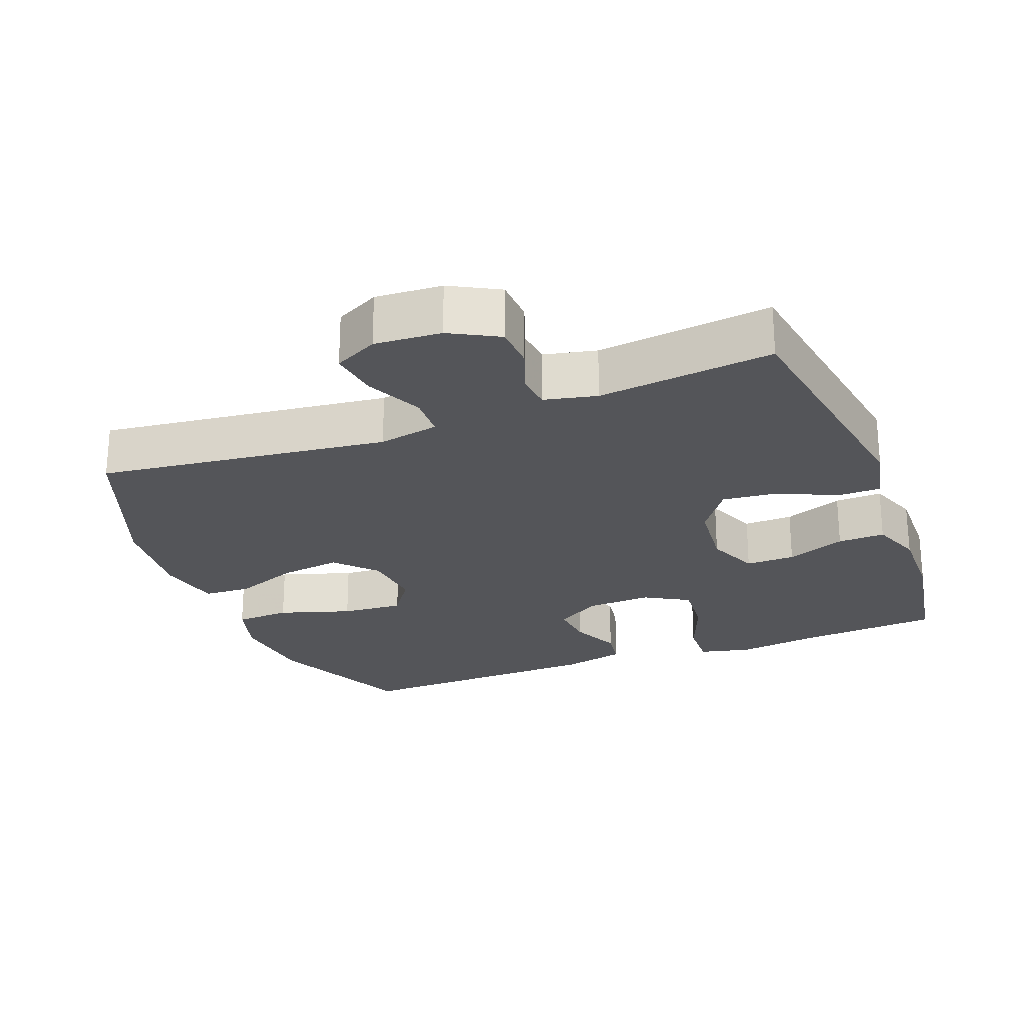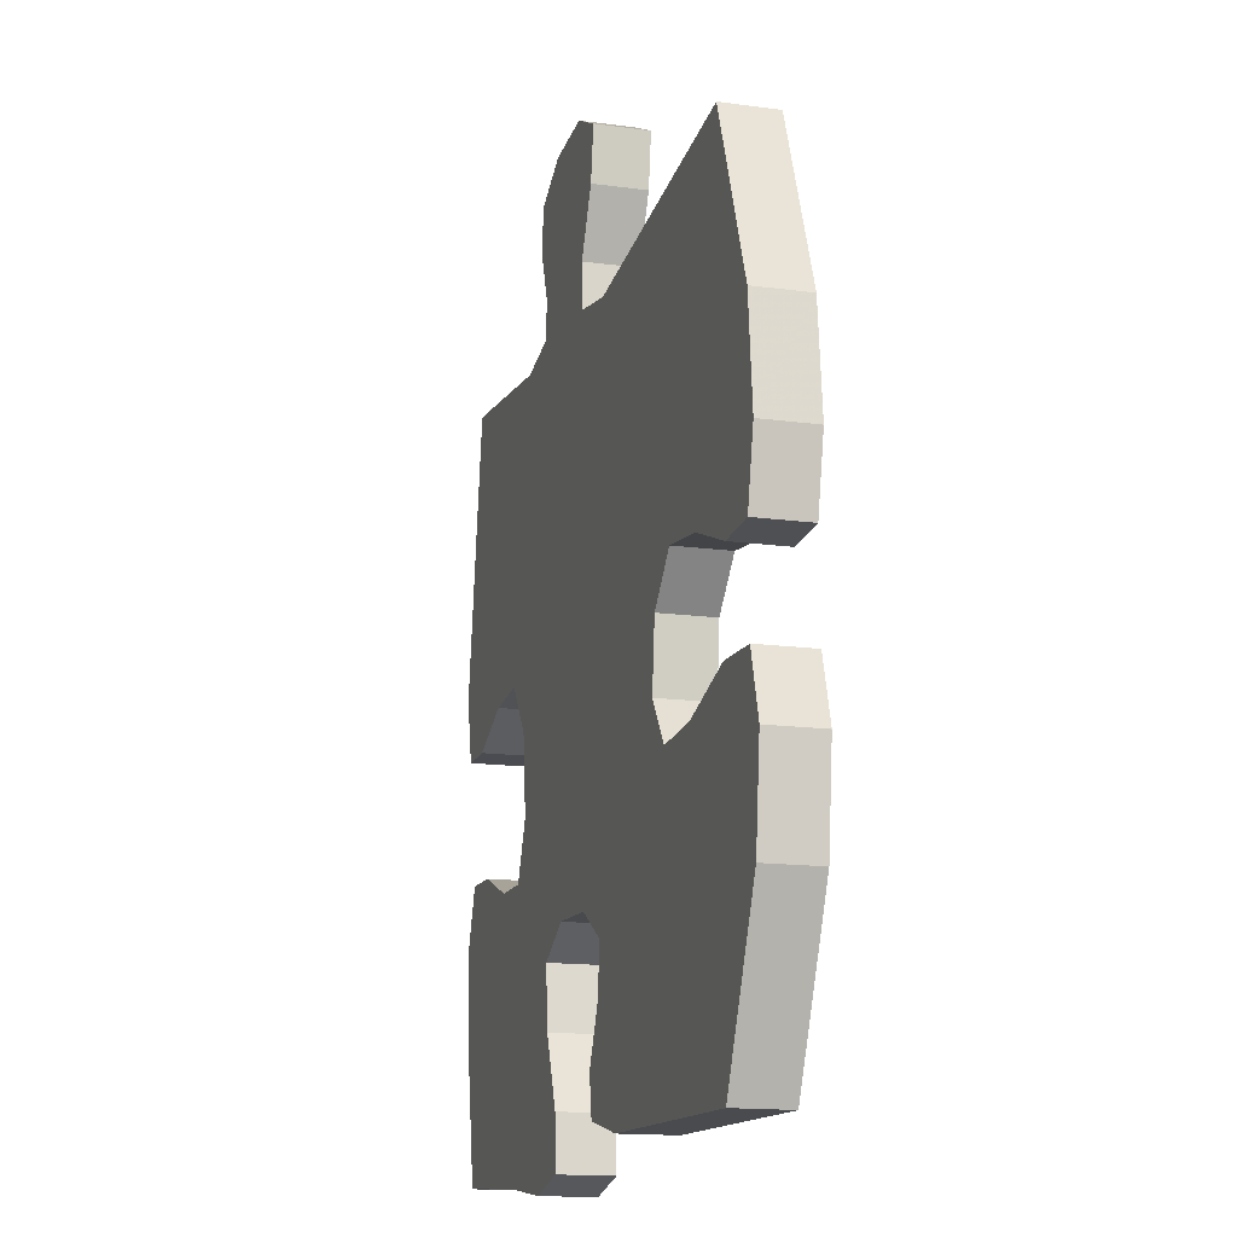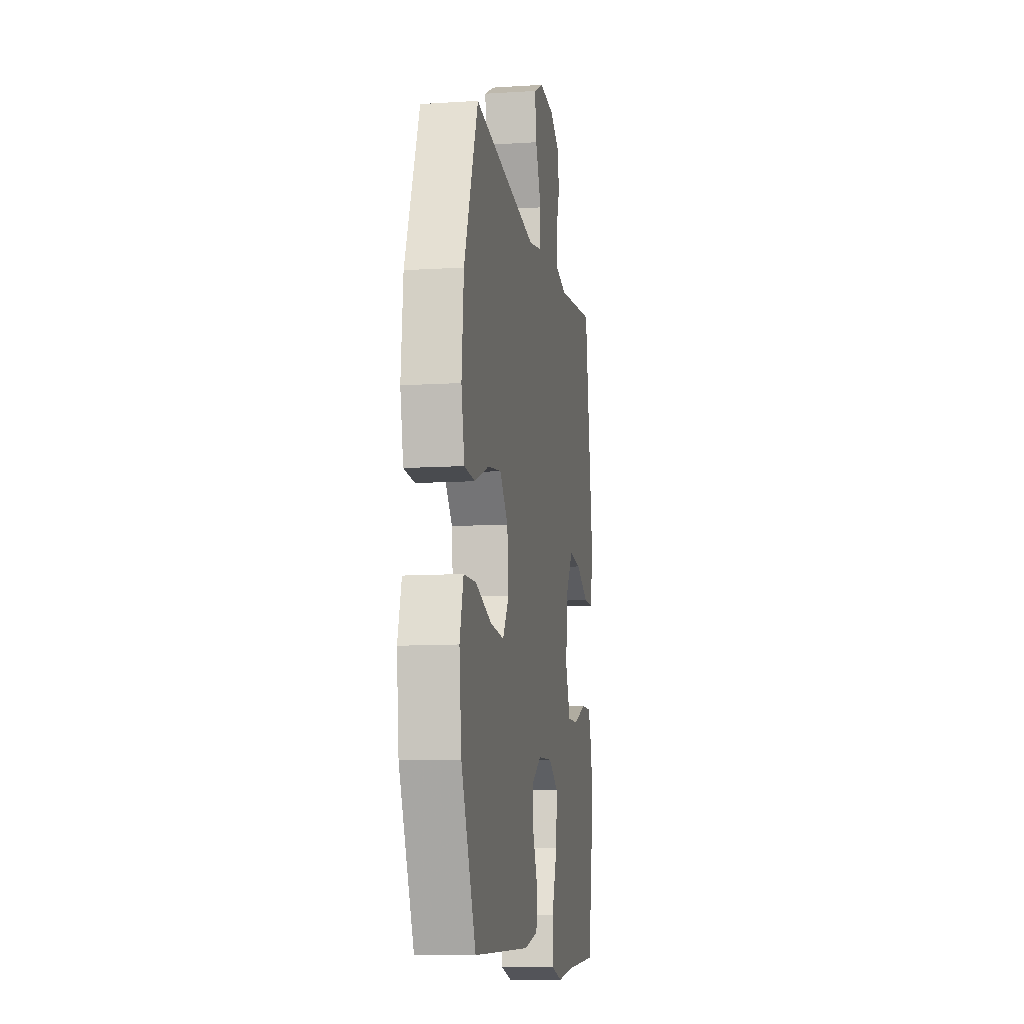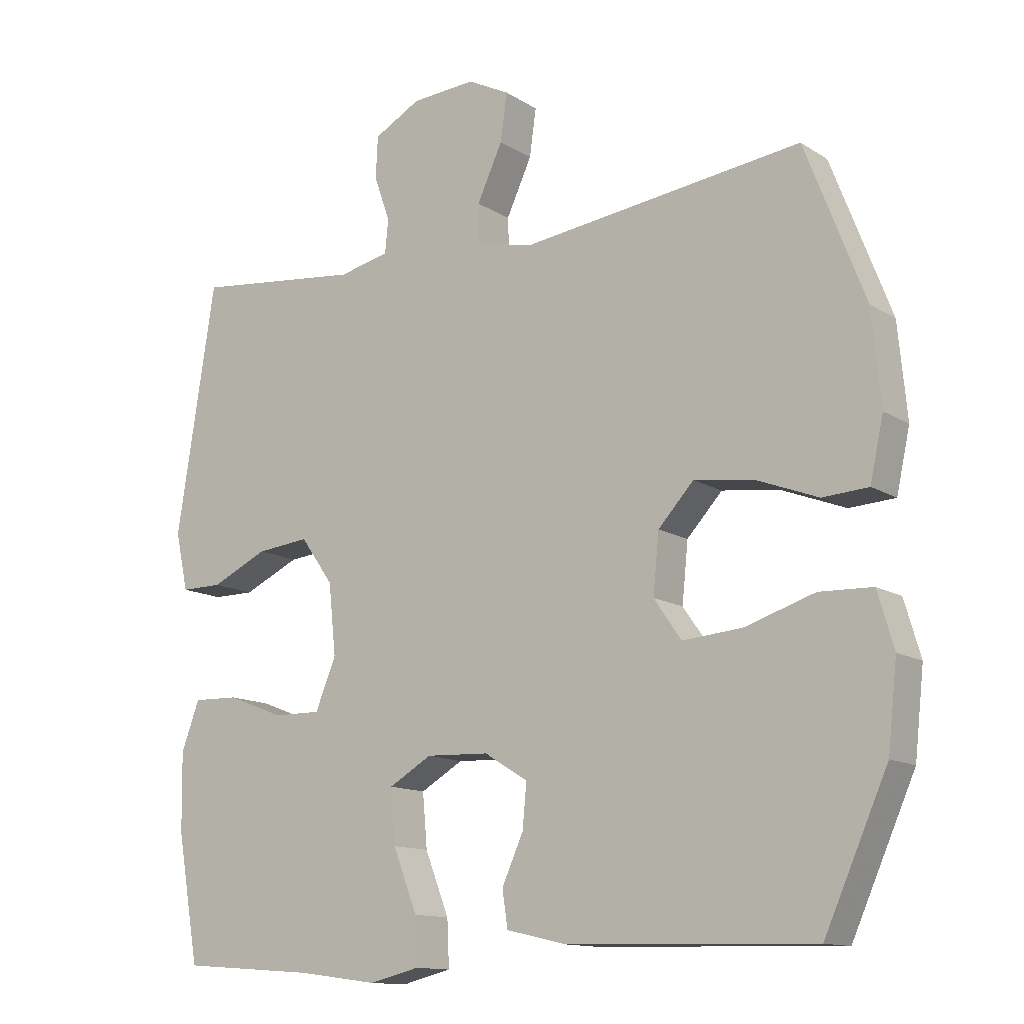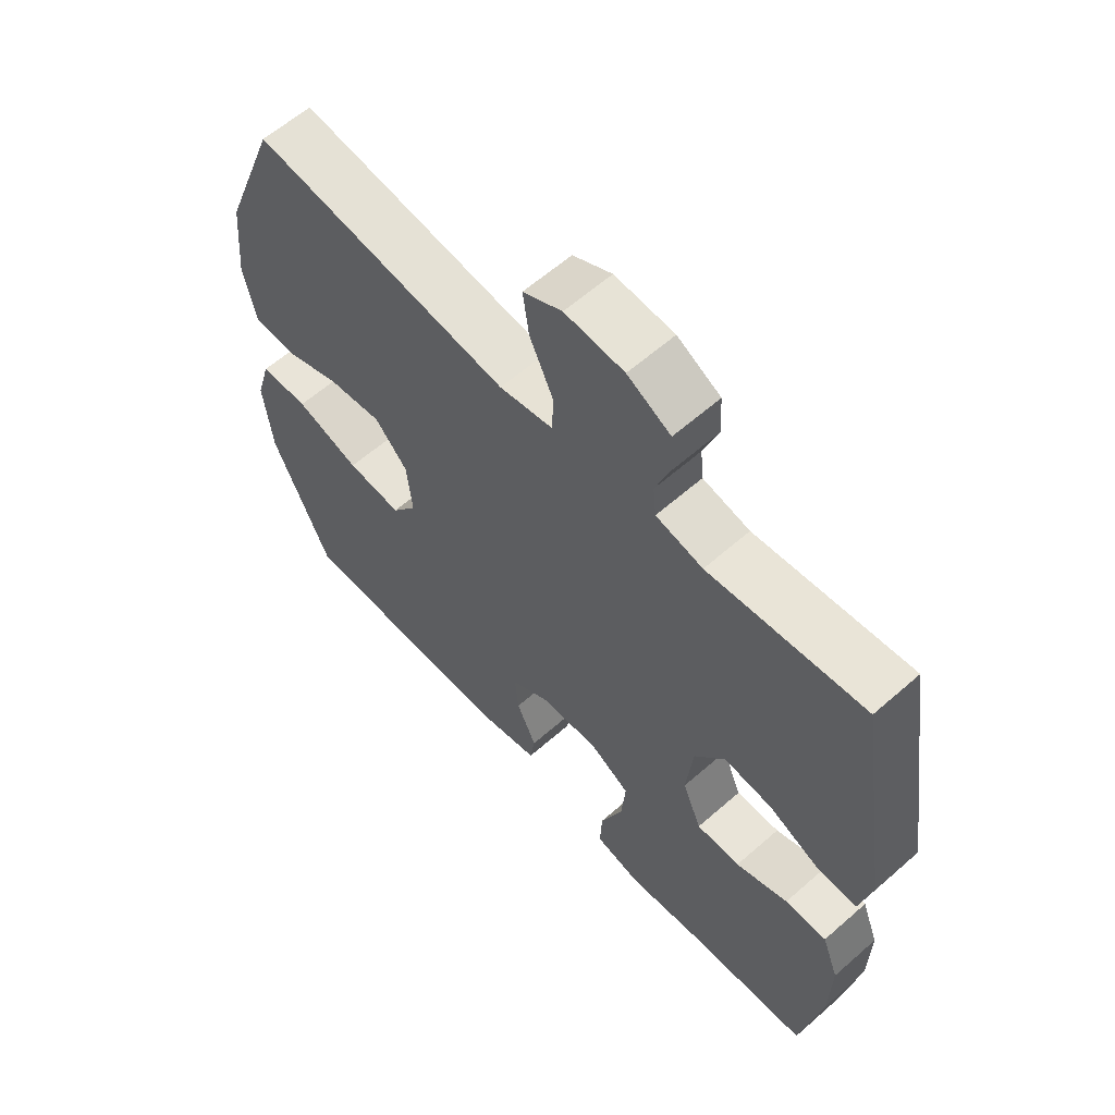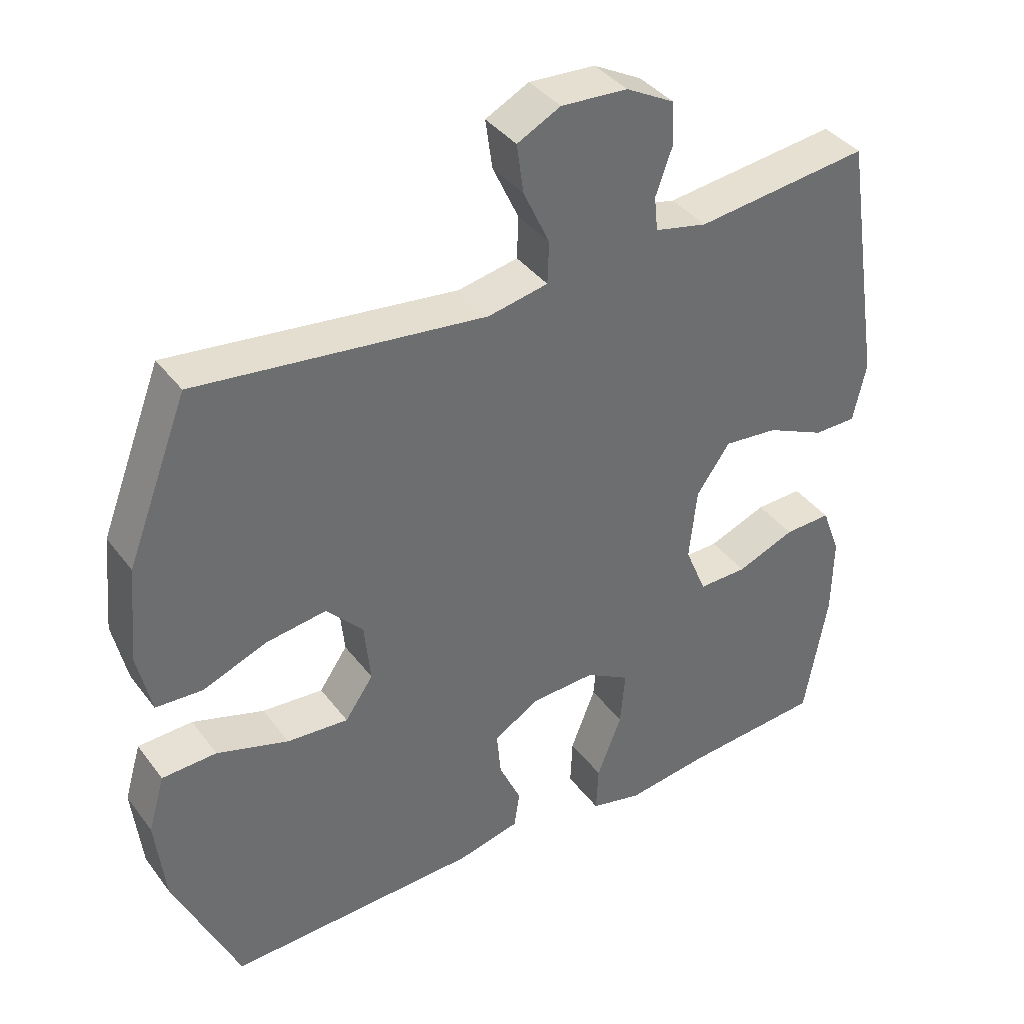
<metadata>
{"format":"obj","ext":"obj","renderer":"f3d","projection":"perspective","resolution":1024,"background":"white","views":[{"elev":-24.6,"azim":21.1,"up":"+Y"},{"elev":-15.3,"azim":-106.1,"up":"+Z"},{"elev":-10.5,"azim":-80.9,"up":"+Z"},{"elev":-13.0,"azim":-144.3,"up":"+Z"},{"elev":60.8,"azim":48.1,"up":"+Z"},{"elev":38.6,"azim":-32.8,"up":"+Z"}]}
</metadata>
<code>
v 0.5 0.07 -0.5
v 0.298 0.07 -0.515
v 0.179 0.07 -0.531
v 0.104 0.07 -0.513
v 0.107 0.07 -0.444
v 0.143 0.07 -0.352
v 0.15 0.07 -0.272
v 0.086 0.07 -0.235
v -0.008 0.07 -0.239
v -0.073 0.07 -0.279
v -0.067 0.07 -0.344
v -0.035 0.07 -0.415
v -0.043 0.07 -0.469
v -0.134 0.07 -0.49
v -0.5 0.07 -0.5
v -0.594 0.07 -0.29
v -0.608 0.07 -0.165
v -0.584 0.07 -0.083
v -0.505 0.07 -0.08
v -0.401 0.07 -0.113
v -0.312 0.07 -0.12
v -0.271 0.07 -0.061
v -0.28 0.07 0.027
v -0.333 0.07 0.084
v -0.421 0.07 0.072
v -0.514 0.07 0.036
v -0.582 0.07 0.04
v -0.602 0.07 0.131
v -0.589 0.07 0.269
v -0.5 0.07 0.5
v -0.082 0.07 0.449
v 0.005 0.07 0.466
v 0.007 0.07 0.527
v -0.031 0.07 0.609
v -0.041 0.07 0.68
v 0.022 0.07 0.712
v 0.118 0.07 0.706
v 0.188 0.07 0.668
v 0.191 0.07 0.605
v 0.167 0.07 0.538
v 0.172 0.07 0.488
v 0.248 0.07 0.471
v 0.5 0.07 0.5
v 0.558 0.07 0.129
v 0.539 0.07 0.043
v 0.477 0.07 0.043
v 0.392 0.07 0.082
v 0.313 0.07 0.09
v 0.264 0.07 0.021
v 0.253 0.07 -0.084
v 0.284 0.07 -0.159
v 0.355 0.07 -0.158
v 0.44 0.07 -0.125
v 0.508 0.07 -0.123
v 0.535 0.07 -0.196
v 0.533 0.07 -0.312
v 0.5 0 -0.5
v 0.298 0 -0.515
v 0.179 0 -0.531
v 0.104 0 -0.513
v 0.107 0 -0.444
v 0.143 0 -0.352
v 0.15 0 -0.272
v 0.086 0 -0.235
v -0.008 0 -0.239
v -0.073 0 -0.279
v -0.067 0 -0.344
v -0.035 0 -0.415
v -0.043 0 -0.469
v -0.134 0 -0.49
v -0.5 0 -0.5
v -0.594 0 -0.29
v -0.608 0 -0.165
v -0.584 0 -0.083
v -0.505 0 -0.08
v -0.401 0 -0.113
v -0.312 0 -0.12
v -0.271 0 -0.061
v -0.28 0 0.027
v -0.333 0 0.084
v -0.421 0 0.072
v -0.514 0 0.036
v -0.582 0 0.04
v -0.602 0 0.131
v -0.589 0 0.269
v -0.5 0 0.5
v -0.082 0 0.449
v 0.005 0 0.466
v 0.007 0 0.527
v -0.031 0 0.609
v -0.041 0 0.68
v 0.022 0 0.712
v 0.118 0 0.706
v 0.188 0 0.668
v 0.191 0 0.605
v 0.167 0 0.538
v 0.172 0 0.488
v 0.248 0 0.471
v 0.5 0 0.5
v 0.558 0 0.129
v 0.539 0 0.043
v 0.477 0 0.043
v 0.392 0 0.082
v 0.313 0 0.09
v 0.264 0 0.021
v 0.253 0 -0.084
v 0.284 0 -0.159
v 0.355 0 -0.158
v 0.44 0 -0.125
v 0.508 0 -0.123
v 0.535 0 -0.196
v 0.533 0 -0.312
f 56 1 2
f 55 56 2
f 54 55 2
f 53 54 2
f 52 53 2
f 4 5 6
f 3 4 6
f 2 3 6
f 52 2 6
f 51 52 6
f 50 51 6 7
f 49 50 7 8
f 45 46 47
f 44 45 47
f 43 44 47
f 42 43 47
f 41 42 47 48
f 38 39 40
f 37 38 40
f 36 37 40
f 35 36 40
f 34 35 40
f 33 34 40
f 32 33 40 41
f 41 48 49
f 32 41 49
f 31 32 49
f 29 30 31
f 28 29 31
f 27 28 31
f 26 27 31
f 25 26 31
f 18 19 20
f 17 18 20
f 16 17 20
f 15 16 20
f 14 15 20
f 13 14 20
f 12 13 20
f 11 12 20
f 10 11 20 21
f 9 10 21 22
f 9 22 23
f 8 9 23
f 49 8 23
f 24 25 31
f 23 24 31 49
f 58 57 112
f 58 112 111
f 58 111 110
f 58 110 109
f 58 109 108
f 62 61 60
f 62 60 59
f 62 59 58
f 62 58 108
f 62 108 107
f 63 62 107 106
f 64 63 106 105
f 103 102 101
f 103 101 100
f 103 100 99
f 103 99 98
f 104 103 98 97
f 96 95 94
f 96 94 93
f 96 93 92
f 96 92 91
f 96 91 90
f 96 90 89
f 97 96 89 88
f 105 104 97
f 105 97 88
f 105 88 87
f 87 86 85
f 87 85 84
f 87 84 83
f 87 83 82
f 87 82 81
f 76 75 74
f 76 74 73
f 76 73 72
f 76 72 71
f 76 71 70
f 76 70 69
f 76 69 68
f 76 68 67
f 77 76 67 66
f 78 77 66 65
f 79 78 65
f 79 65 64
f 79 64 105
f 87 81 80
f 105 87 80 79
f 1 57 58 2
f 2 58 59 3
f 3 59 60 4
f 4 60 61 5
f 5 61 62 6
f 6 62 63 7
f 7 63 64 8
f 8 64 65 9
f 9 65 66 10
f 10 66 67 11
f 11 67 68 12
f 12 68 69 13
f 13 69 70 14
f 14 70 71 15
f 15 71 72 16
f 16 72 73 17
f 17 73 74 18
f 18 74 75 19
f 19 75 76 20
f 20 76 77 21
f 21 77 78 22
f 22 78 79 23
f 23 79 80 24
f 24 80 81 25
f 25 81 82 26
f 26 82 83 27
f 27 83 84 28
f 28 84 85 29
f 29 85 86 30
f 30 86 87 31
f 31 87 88 32
f 32 88 89 33
f 33 89 90 34
f 34 90 91 35
f 35 91 92 36
f 36 92 93 37
f 37 93 94 38
f 38 94 95 39
f 39 95 96 40
f 40 96 97 41
f 41 97 98 42
f 42 98 99 43
f 43 99 100 44
f 44 100 101 45
f 45 101 102 46
f 46 102 103 47
f 47 103 104 48
f 48 104 105 49
f 49 105 106 50
f 50 106 107 51
f 51 107 108 52
f 52 108 109 53
f 53 109 110 54
f 54 110 111 55
f 55 111 112 56
f 56 112 57 1

</code>
